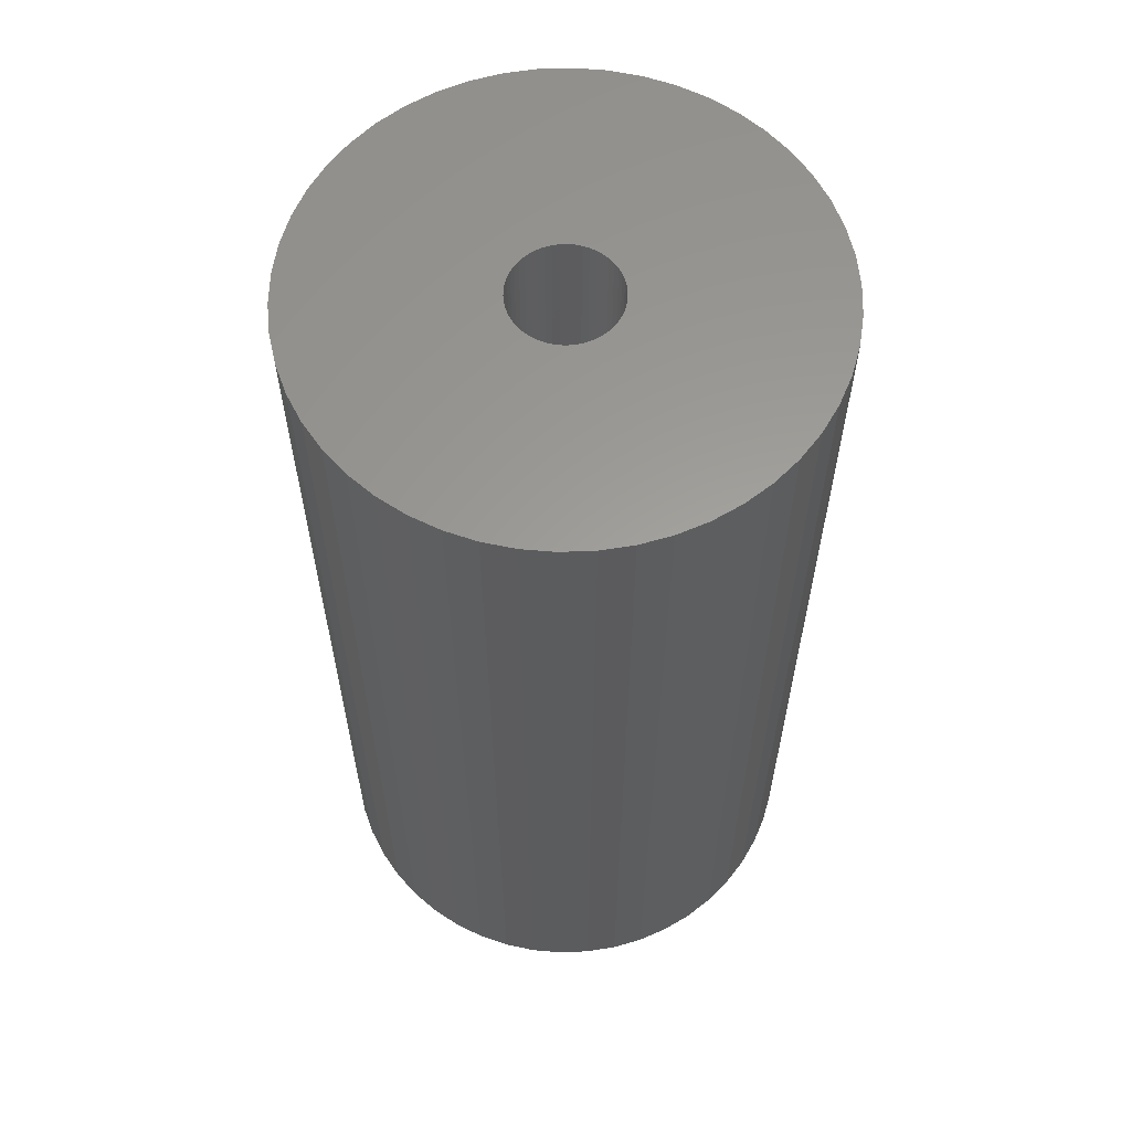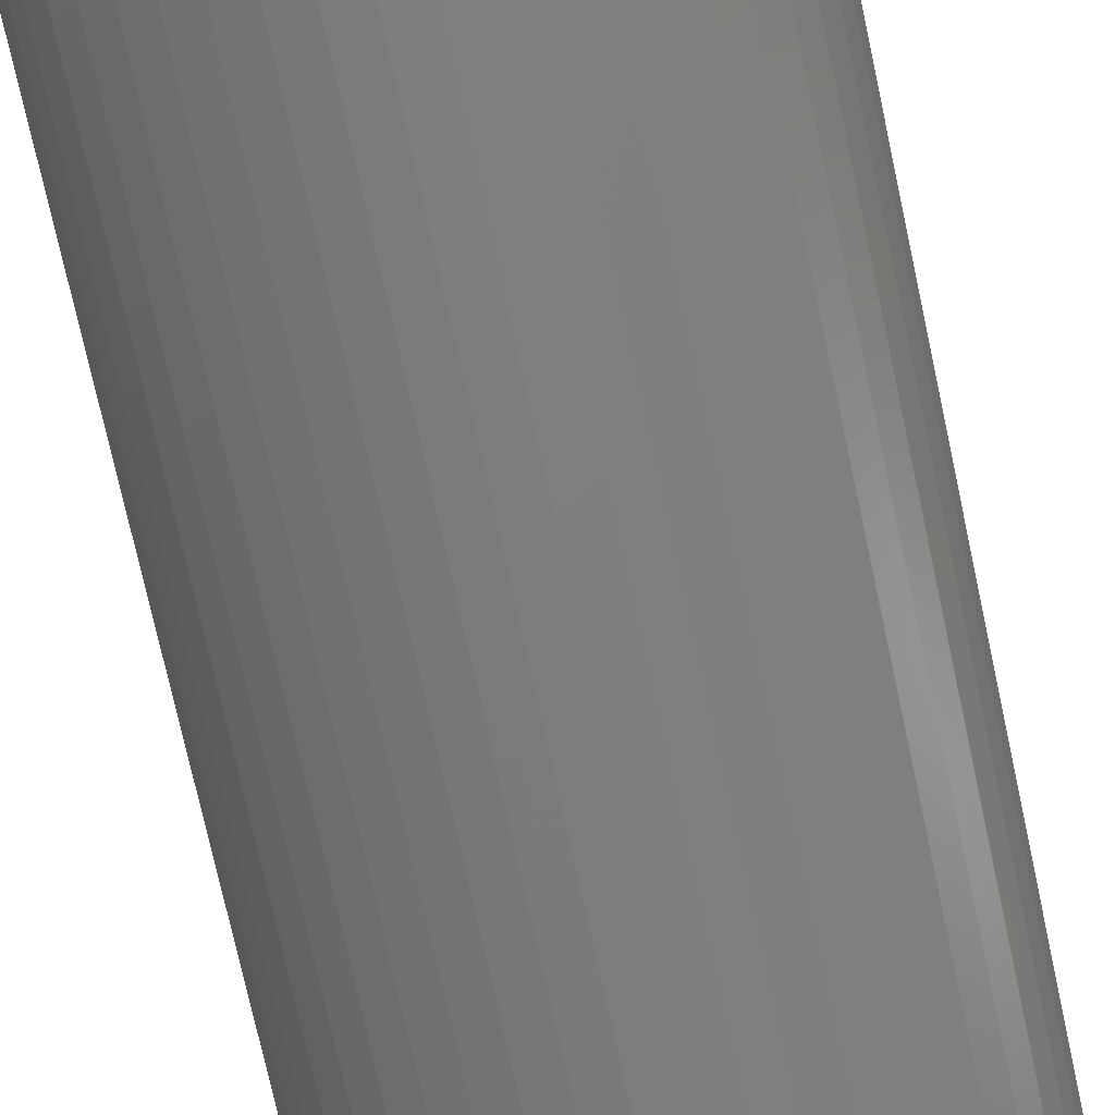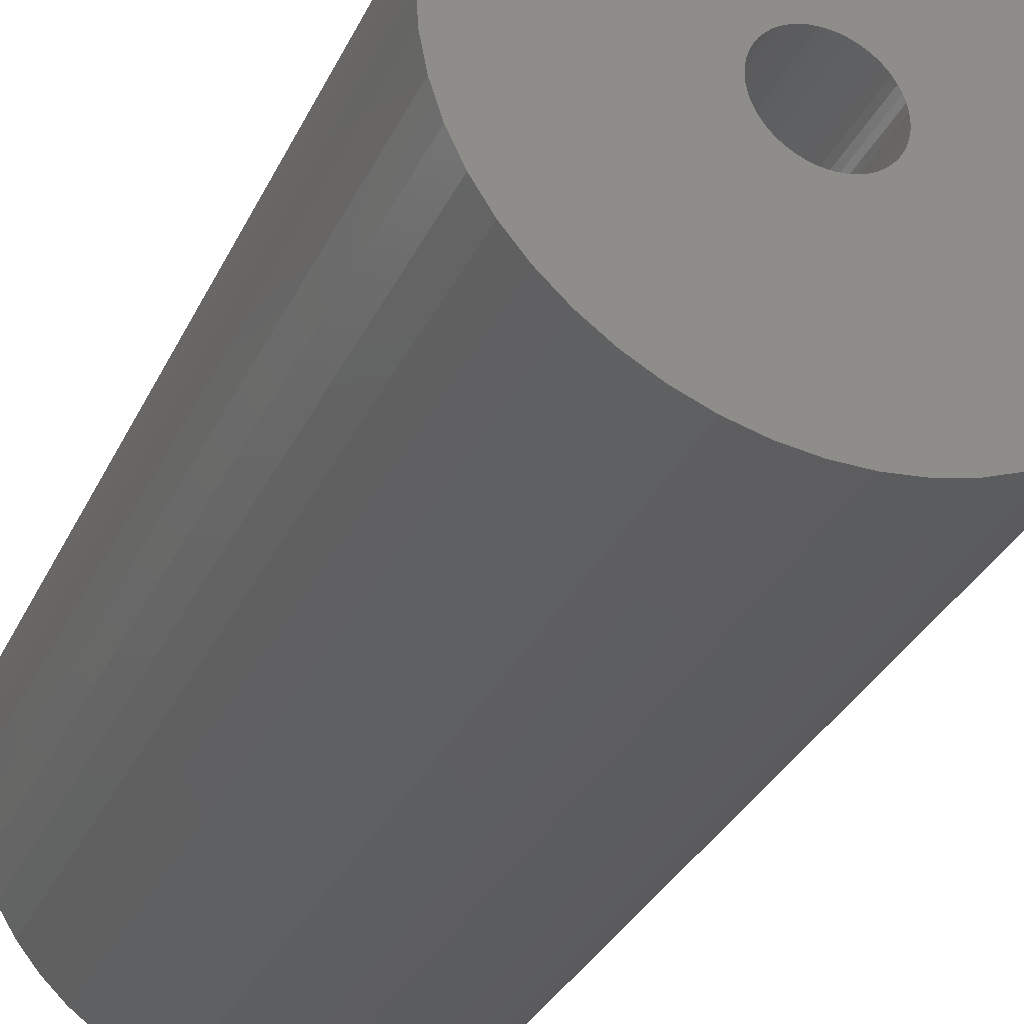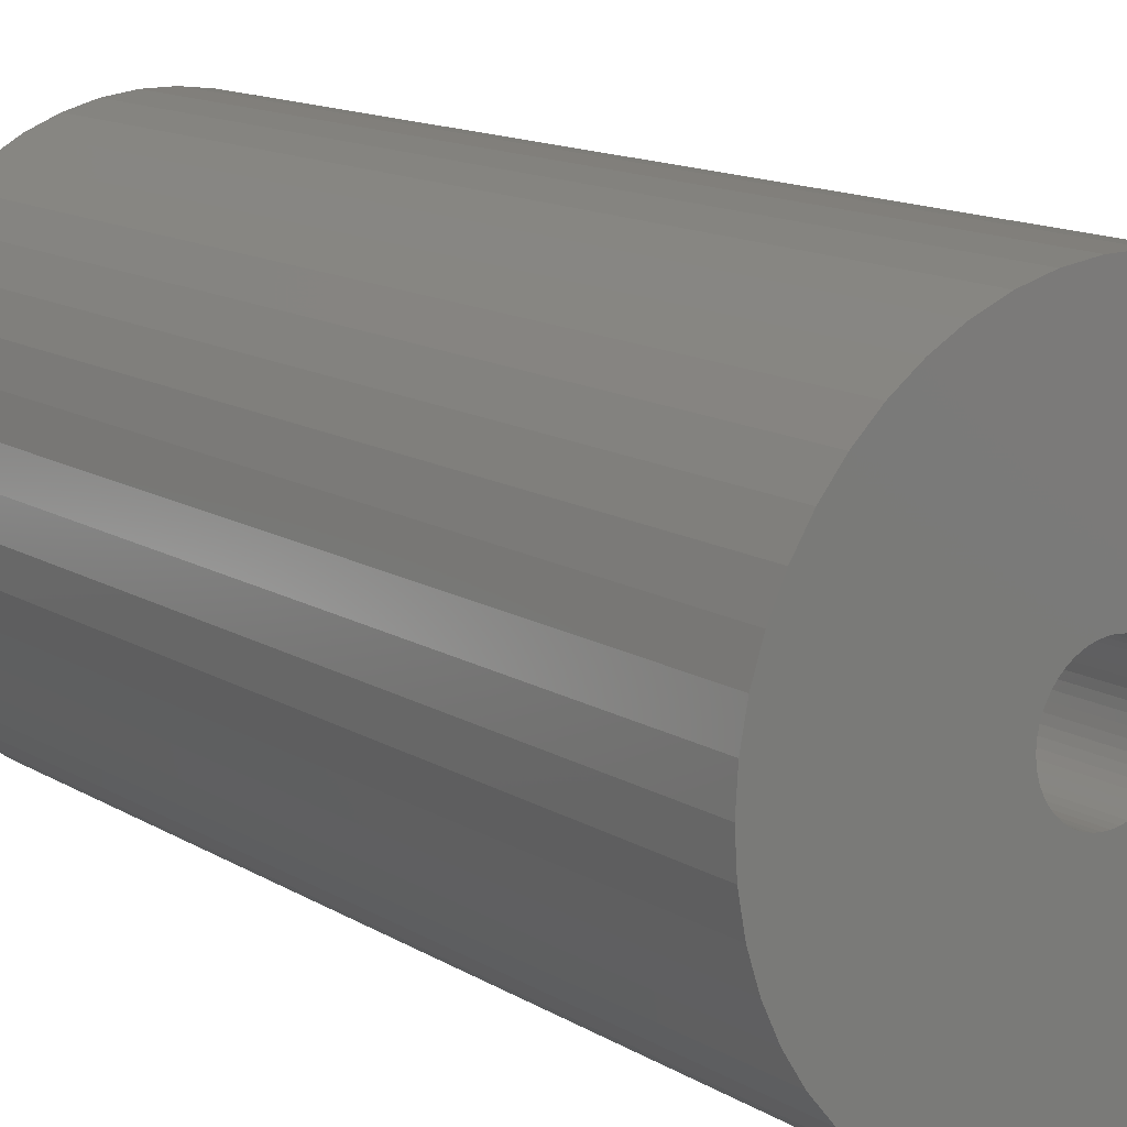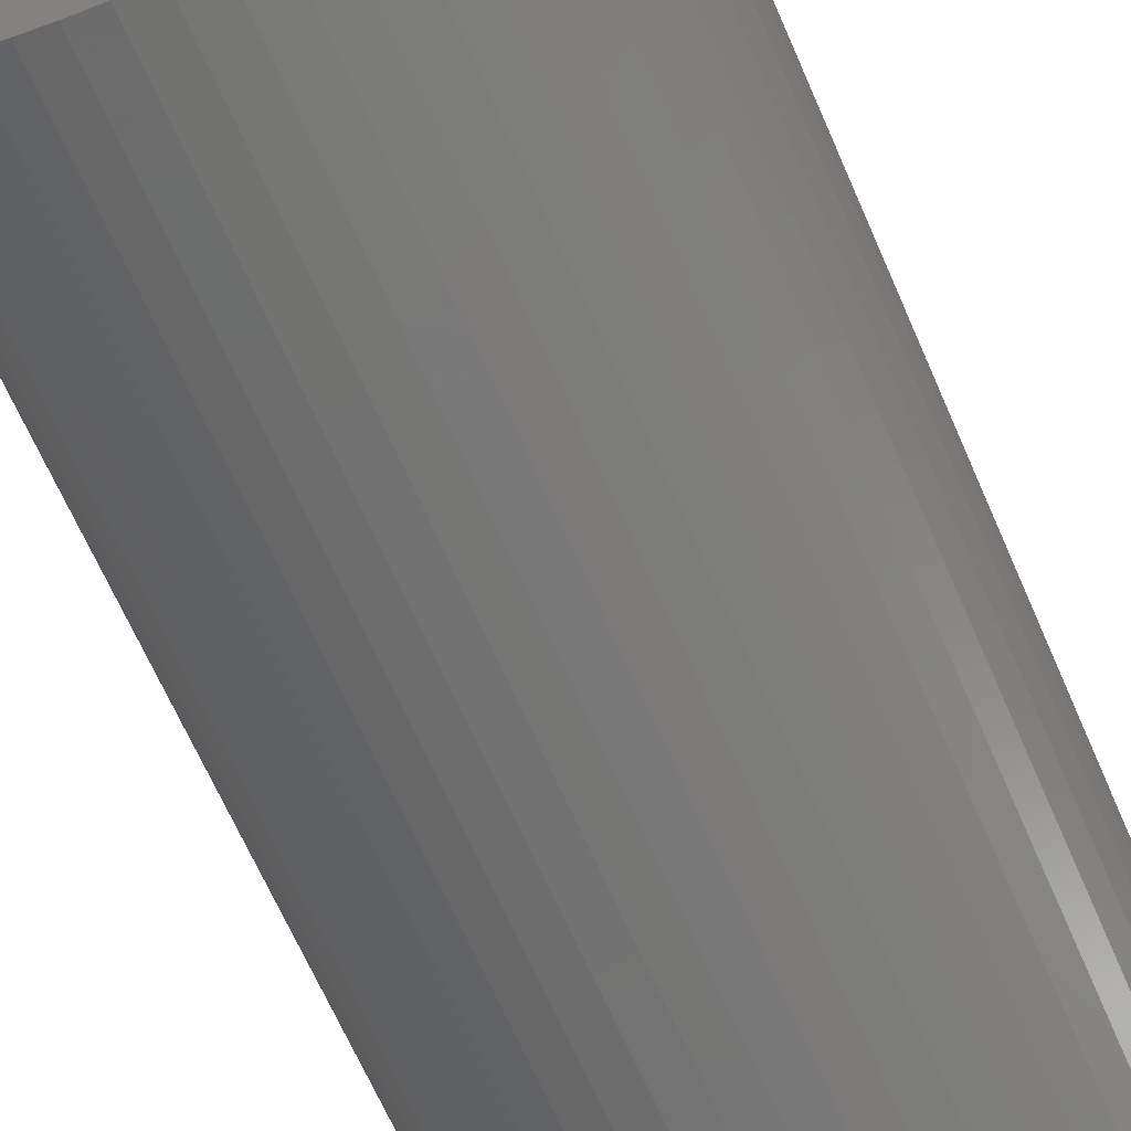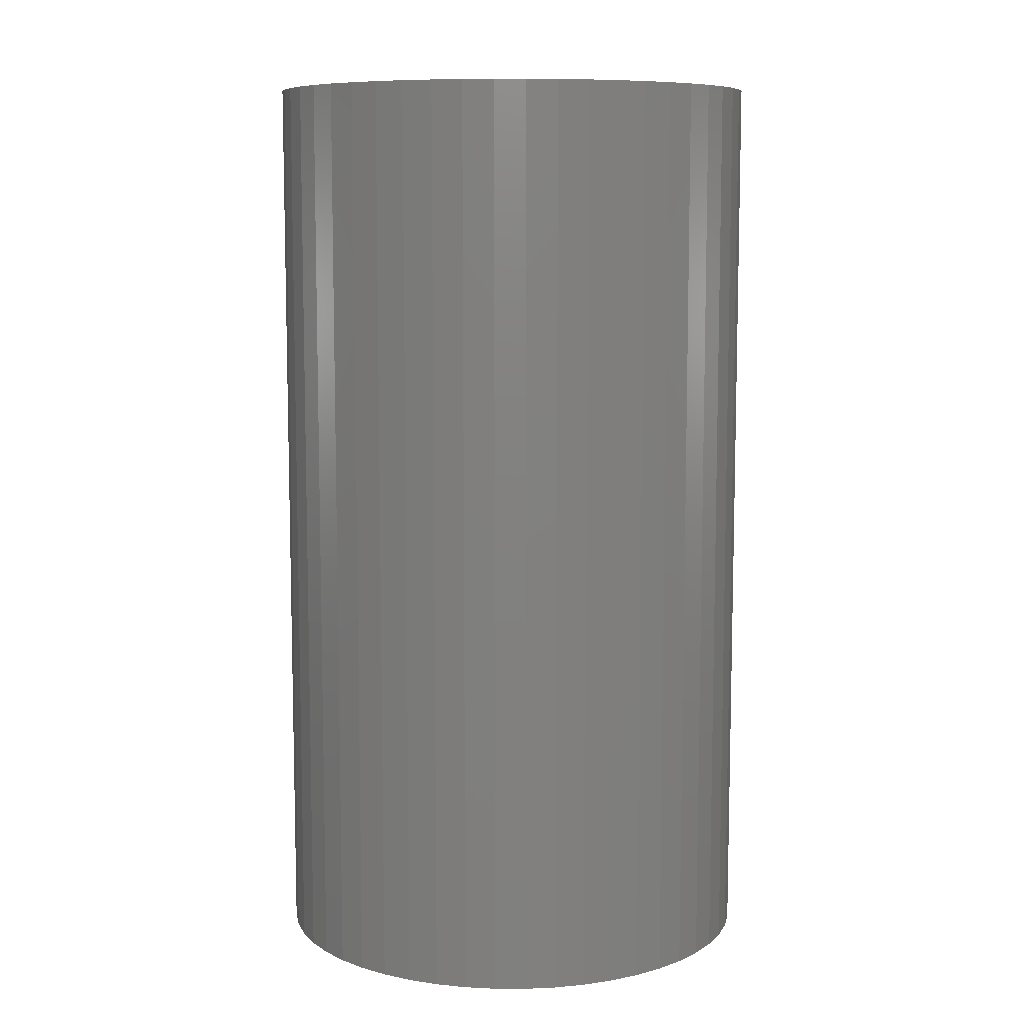
<metadata>
{"format":"stl","ext":"stl","renderer":"f3d","projection":"perspective","resolution":1024,"background":"white","views":[{"elev":60.6,"azim":-131.8,"up":"+Z"},{"elev":-77.0,"azim":-167.6,"up":"+Y"},{"elev":-33.0,"azim":157.4,"up":"+Y"},{"elev":13.6,"azim":-37.1,"up":"+Y"},{"elev":-68.2,"azim":-156.2,"up":"+Y"},{"elev":8.8,"azim":-42.8,"up":"+Z"}]}
</metadata>
<code>
# stl→obj: 200 verts, 400 faces
v 25 0 46.5
v 24.8 3.133 -46.5
v 24.8 3.133 46.5
v 25 0 -46.5
v -25 0 -46.5
v -24.8 3.133 46.5
v -24.8 3.133 -46.5
v -25 0 46.5
v 1.57 24.95 -46.5
v -1.57 24.95 46.5
v 1.57 24.95 46.5
v -1.57 24.95 -46.5
v -1.57 -24.95 -46.5
v 1.57 -24.95 46.5
v -1.57 -24.95 46.5
v 1.57 -24.95 -46.5
v 18.22 17.11 -46.5
v 15.94 19.26 46.5
v 18.22 17.11 46.5
v 15.94 19.26 -46.5
v -15.94 19.26 -46.5
v -18.22 17.11 46.5
v -15.94 19.26 46.5
v -18.22 17.11 -46.5
v -7.725 23.78 -46.5
v -10.64 22.62 46.5
v -7.725 23.78 46.5
v -10.64 22.62 -46.5
v 23.24 9.203 46.5
v 21.91 12.04 -46.5
v 21.91 12.04 46.5
v 23.24 9.203 -46.5
v 24.21 6.217 -46.5
v 24.21 6.217 46.5
v 20.23 14.69 -46.5
v 20.23 14.69 46.5
v 10.64 22.62 -46.5
v 7.725 23.78 46.5
v 10.64 22.62 46.5
v 7.725 23.78 -46.5
v 4.685 24.56 46.5
v 4.685 24.56 -46.5
v 13.4 21.11 -46.5
v 13.4 21.11 46.5
v -23.24 9.203 -46.5
v -21.91 12.04 46.5
v -21.91 12.04 -46.5
v -23.24 9.203 46.5
v -20.23 14.69 -46.5
v -20.23 14.69 46.5
v -24.21 6.217 -46.5
v -24.21 6.217 46.5
v -4.685 24.56 46.5
v -4.685 24.56 -46.5
v 4.685 -24.56 46.5
v 4.685 -24.56 -46.5
v 5.25 0 46.5
v 5.209 0.658 46.5
v 24.8 -3.133 46.5
v 5.085 1.306 46.5
v 5.209 -0.658 46.5
v 4.881 1.933 46.5
v 24.21 -6.217 46.5
v 4.601 2.529 46.5
v 5.085 -1.306 46.5
v 4.247 3.086 46.5
v 23.24 -9.203 46.5
v 3.827 3.594 46.5
v 4.881 -1.933 46.5
v 3.346 4.045 46.5
v 21.91 -12.04 46.5
v 2.813 4.433 46.5
v 4.601 -2.529 46.5
v 2.235 4.75 46.5
v 20.23 -14.69 46.5
v 4.247 -3.086 46.5
v 1.622 4.993 46.5
v 0.9838 5.157 46.5
v 0.3296 5.24 46.5
v -0.3296 5.24 46.5
v -0.9838 5.157 46.5
v -1.622 4.993 46.5
v -2.235 4.75 46.5
v -2.813 4.433 46.5
v -13.4 21.11 46.5
v -3.346 4.045 46.5
v -3.827 3.594 46.5
v -4.247 3.086 46.5
v 18.22 -17.11 46.5
v 3.827 -3.594 46.5
v 15.94 -19.26 46.5
v 3.346 -4.045 46.5
v 13.4 -21.11 46.5
v 2.813 -4.433 46.5
v 10.64 -22.62 46.5
v 2.235 -4.75 46.5
v 7.725 -23.78 46.5
v 1.622 -4.993 46.5
v 0.9838 -5.157 46.5
v 0.3296 -5.24 46.5
v -0.3296 -5.24 46.5
v -0.9838 -5.157 46.5
v -4.685 -24.56 46.5
v -1.622 -4.993 46.5
v -7.725 -23.78 46.5
v -2.235 -4.75 46.5
v -10.64 -22.62 46.5
v -2.813 -4.433 46.5
v -13.4 -21.11 46.5
v -3.346 -4.045 46.5
v -15.94 -19.26 46.5
v -3.827 -3.594 46.5
v -18.22 -17.11 46.5
v -4.247 -3.086 46.5
v -20.23 -14.69 46.5
v -4.601 -2.529 46.5
v -21.91 -12.04 46.5
v -4.881 -1.933 46.5
v -23.24 -9.203 46.5
v -5.085 -1.306 46.5
v -24.21 -6.217 46.5
v -5.209 -0.658 46.5
v -24.8 -3.133 46.5
v -5.25 0 46.5
v -4.601 2.529 46.5
v -4.881 1.933 46.5
v -5.085 1.306 46.5
v -5.209 0.658 46.5
v -13.4 21.11 -46.5
v 24.8 -3.133 -46.5
v 24.21 -6.217 -46.5
v -21.91 -12.04 -46.5
v -23.24 -9.203 -46.5
v 5.25 0 -46.5
v 5.209 -0.658 -46.5
v 5.085 -1.306 -46.5
v 23.24 -9.203 -46.5
v 5.209 0.658 -46.5
v 4.881 -1.933 -46.5
v 21.91 -12.04 -46.5
v 4.601 -2.529 -46.5
v 20.23 -14.69 -46.5
v 5.085 1.306 -46.5
v 4.247 -3.086 -46.5
v 18.22 -17.11 -46.5
v 3.827 -3.594 -46.5
v 15.94 -19.26 -46.5
v 4.881 1.933 -46.5
v 3.346 -4.045 -46.5
v 13.4 -21.11 -46.5
v 2.813 -4.433 -46.5
v 10.64 -22.62 -46.5
v 4.601 2.529 -46.5
v 2.235 -4.75 -46.5
v 7.725 -23.78 -46.5
v 4.247 3.086 -46.5
v 1.622 -4.993 -46.5
v 0.9838 -5.157 -46.5
v 0.3296 -5.24 -46.5
v -0.3296 -5.24 -46.5
v -0.9838 -5.157 -46.5
v -4.685 -24.56 -46.5
v -1.622 -4.993 -46.5
v -7.725 -23.78 -46.5
v -2.235 -4.75 -46.5
v -10.64 -22.62 -46.5
v -2.813 -4.433 -46.5
v -13.4 -21.11 -46.5
v -3.346 -4.045 -46.5
v -15.94 -19.26 -46.5
v -3.827 -3.594 -46.5
v -18.22 -17.11 -46.5
v -4.247 -3.086 -46.5
v -20.23 -14.69 -46.5
v 3.827 3.594 -46.5
v 3.346 4.045 -46.5
v 2.813 4.433 -46.5
v 2.235 4.75 -46.5
v 1.622 4.993 -46.5
v 0.9838 5.157 -46.5
v 0.3296 5.24 -46.5
v -0.3296 5.24 -46.5
v -0.9838 5.157 -46.5
v -1.622 4.993 -46.5
v -2.235 4.75 -46.5
v -2.813 4.433 -46.5
v -3.346 4.045 -46.5
v -3.827 3.594 -46.5
v -4.247 3.086 -46.5
v -4.601 2.529 -46.5
v -4.881 1.933 -46.5
v -5.085 1.306 -46.5
v -5.209 0.658 -46.5
v -5.25 0 -46.5
v -4.601 -2.529 -46.5
v -4.881 -1.933 -46.5
v -5.085 -1.306 -46.5
v -24.21 -6.217 -46.5
v -5.209 -0.658 -46.5
v -24.8 -3.133 -46.5
f 1 2 3
f 2 1 4
f 5 6 7
f 6 5 8
f 9 10 11
f 10 9 12
f 13 14 15
f 14 13 16
f 17 18 19
f 18 17 20
f 21 22 23
f 22 21 24
f 25 26 27
f 26 25 28
f 29 30 31
f 30 29 32
f 3 33 34
f 33 3 2
f 31 35 36
f 35 31 30
f 37 38 39
f 38 37 40
f 40 41 38
f 41 40 42
f 43 39 44
f 39 43 37
f 45 46 47
f 46 45 48
f 49 22 24
f 22 49 50
f 51 48 45
f 48 51 52
f 12 53 10
f 53 12 54
f 16 55 14
f 55 16 56
f 34 32 29
f 32 34 33
f 36 17 19
f 17 36 35
f 42 11 41
f 11 42 9
f 20 44 18
f 44 20 43
f 47 50 49
f 50 47 46
f 7 52 51
f 52 7 6
f 57 1 3
f 58 3 34
f 1 57 59
f 60 34 29
f 61 59 57
f 62 29 31
f 59 61 63
f 64 31 36
f 65 63 61
f 66 36 19
f 63 65 67
f 68 19 18
f 69 67 65
f 70 18 44
f 67 69 71
f 72 44 39
f 73 71 69
f 74 39 38
f 71 73 75
f 76 75 73
f 3 58 57
f 34 60 58
f 29 62 60
f 77 38 41
f 31 64 62
f 36 66 64
f 19 68 66
f 18 70 68
f 44 72 70
f 39 74 72
f 38 77 74
f 78 41 11
f 41 78 77
f 11 79 78
f 11 80 79
f 10 80 11
f 80 10 81
f 53 81 10
f 81 53 82
f 27 82 53
f 82 27 83
f 26 83 27
f 83 26 84
f 85 84 26
f 84 85 86
f 23 86 85
f 86 23 87
f 22 87 23
f 87 22 88
f 50 88 22
f 75 76 89
f 90 89 76
f 89 90 91
f 92 91 90
f 91 92 93
f 94 93 92
f 93 94 95
f 96 95 94
f 95 96 97
f 98 97 96
f 97 98 55
f 99 55 98
f 55 99 14
f 100 14 99
f 101 14 100
f 15 101 102
f 101 15 14
f 103 102 104
f 105 104 106
f 107 106 108
f 109 108 110
f 111 110 112
f 113 112 114
f 115 114 116
f 102 103 15
f 117 116 118
f 119 118 120
f 121 120 122
f 123 122 124
f 88 50 125
f 104 105 103
f 46 125 50
f 106 107 105
f 125 46 126
f 108 109 107
f 48 126 46
f 110 111 109
f 126 48 127
f 112 113 111
f 52 127 48
f 114 115 113
f 127 52 128
f 116 117 115
f 6 128 52
f 118 119 117
f 128 6 124
f 120 121 119
f 8 124 6
f 122 123 121
f 124 8 123
f 28 85 26
f 85 28 129
f 129 23 85
f 23 129 21
f 54 27 53
f 27 54 25
f 59 4 1
f 4 59 130
f 63 130 59
f 130 63 131
f 132 119 133
f 119 132 117
f 134 4 130
f 135 130 131
f 4 134 2
f 136 131 137
f 138 2 134
f 139 137 140
f 2 138 33
f 141 140 142
f 143 33 138
f 144 142 145
f 33 143 32
f 146 145 147
f 148 32 143
f 149 147 150
f 32 148 30
f 151 150 152
f 153 30 148
f 154 152 155
f 30 153 35
f 156 35 153
f 130 135 134
f 131 136 135
f 137 139 136
f 157 155 56
f 140 141 139
f 142 144 141
f 145 146 144
f 147 149 146
f 150 151 149
f 152 154 151
f 155 157 154
f 158 56 16
f 56 158 157
f 16 159 158
f 16 160 159
f 13 160 16
f 160 13 161
f 162 161 13
f 161 162 163
f 164 163 162
f 163 164 165
f 166 165 164
f 165 166 167
f 168 167 166
f 167 168 169
f 170 169 168
f 169 170 171
f 172 171 170
f 171 172 173
f 174 173 172
f 35 156 17
f 175 17 156
f 17 175 20
f 176 20 175
f 20 176 43
f 177 43 176
f 43 177 37
f 178 37 177
f 37 178 40
f 179 40 178
f 40 179 42
f 180 42 179
f 42 180 9
f 181 9 180
f 182 9 181
f 12 182 183
f 182 12 9
f 54 183 184
f 25 184 185
f 28 185 186
f 129 186 187
f 21 187 188
f 24 188 189
f 49 189 190
f 183 54 12
f 47 190 191
f 45 191 192
f 51 192 193
f 7 193 194
f 173 174 195
f 184 25 54
f 132 195 174
f 185 28 25
f 195 132 196
f 186 129 28
f 133 196 132
f 187 21 129
f 196 133 197
f 188 24 21
f 198 197 133
f 189 49 24
f 197 198 199
f 190 47 49
f 200 199 198
f 191 45 47
f 199 200 194
f 192 51 45
f 5 194 200
f 193 7 51
f 194 5 7
f 152 93 95
f 93 152 150
f 71 137 67
f 137 71 140
f 133 121 198
f 121 133 119
f 147 89 91
f 89 147 145
f 155 95 97
f 95 155 152
f 56 97 55
f 97 56 155
f 75 140 71
f 140 75 142
f 89 142 75
f 142 89 145
f 67 131 63
f 131 67 137
f 166 105 107
f 105 166 164
f 164 103 105
f 103 164 162
f 172 115 174
f 115 172 113
f 172 111 113
f 111 172 170
f 198 123 200
f 123 198 121
f 200 8 5
f 8 200 123
f 150 91 93
f 91 150 147
f 162 15 103
f 15 162 13
f 174 117 132
f 117 174 115
f 168 107 109
f 107 168 166
f 170 109 111
f 109 170 168
f 153 66 156
f 66 153 64
f 179 74 77
f 74 179 178
f 185 82 83
f 82 185 184
f 126 190 125
f 190 126 191
f 135 57 134
f 57 135 61
f 154 98 96
f 98 154 157
f 176 68 70
f 68 176 175
f 182 79 80
f 79 182 181
f 124 193 128
f 193 124 194
f 128 192 127
f 192 128 193
f 88 188 87
f 188 88 189
f 186 83 84
f 83 186 185
f 187 84 86
f 84 187 186
f 134 58 138
f 58 134 57
f 151 96 94
f 96 151 154
f 141 69 139
f 69 141 73
f 160 102 101
f 102 160 161
f 157 99 98
f 99 157 158
f 156 68 175
f 68 156 66
f 180 77 78
f 77 180 179
f 181 78 79
f 78 181 180
f 177 70 72
f 70 177 176
f 178 72 74
f 72 178 177
f 127 191 126
f 191 127 192
f 125 189 88
f 189 125 190
f 183 80 81
f 80 183 182
f 184 81 82
f 81 184 183
f 188 86 87
f 86 188 187
f 136 61 135
f 61 136 65
f 146 76 144
f 76 146 90
f 144 73 141
f 73 144 76
f 122 194 124
f 194 122 199
f 114 195 116
f 195 114 173
f 120 199 122
f 199 120 197
f 116 196 118
f 196 116 195
f 158 100 99
f 100 158 159
f 148 64 153
f 64 148 62
f 143 62 148
f 62 143 60
f 138 60 143
f 60 138 58
f 165 108 106
f 108 165 167
f 118 197 120
f 197 118 196
f 149 94 92
f 94 149 151
f 139 65 136
f 65 139 69
f 169 112 110
f 112 169 171
f 159 101 100
f 101 159 160
f 163 106 104
f 106 163 165
f 167 110 108
f 110 167 169
f 112 173 114
f 173 112 171
f 146 92 90
f 92 146 149
f 161 104 102
f 104 161 163

</code>
